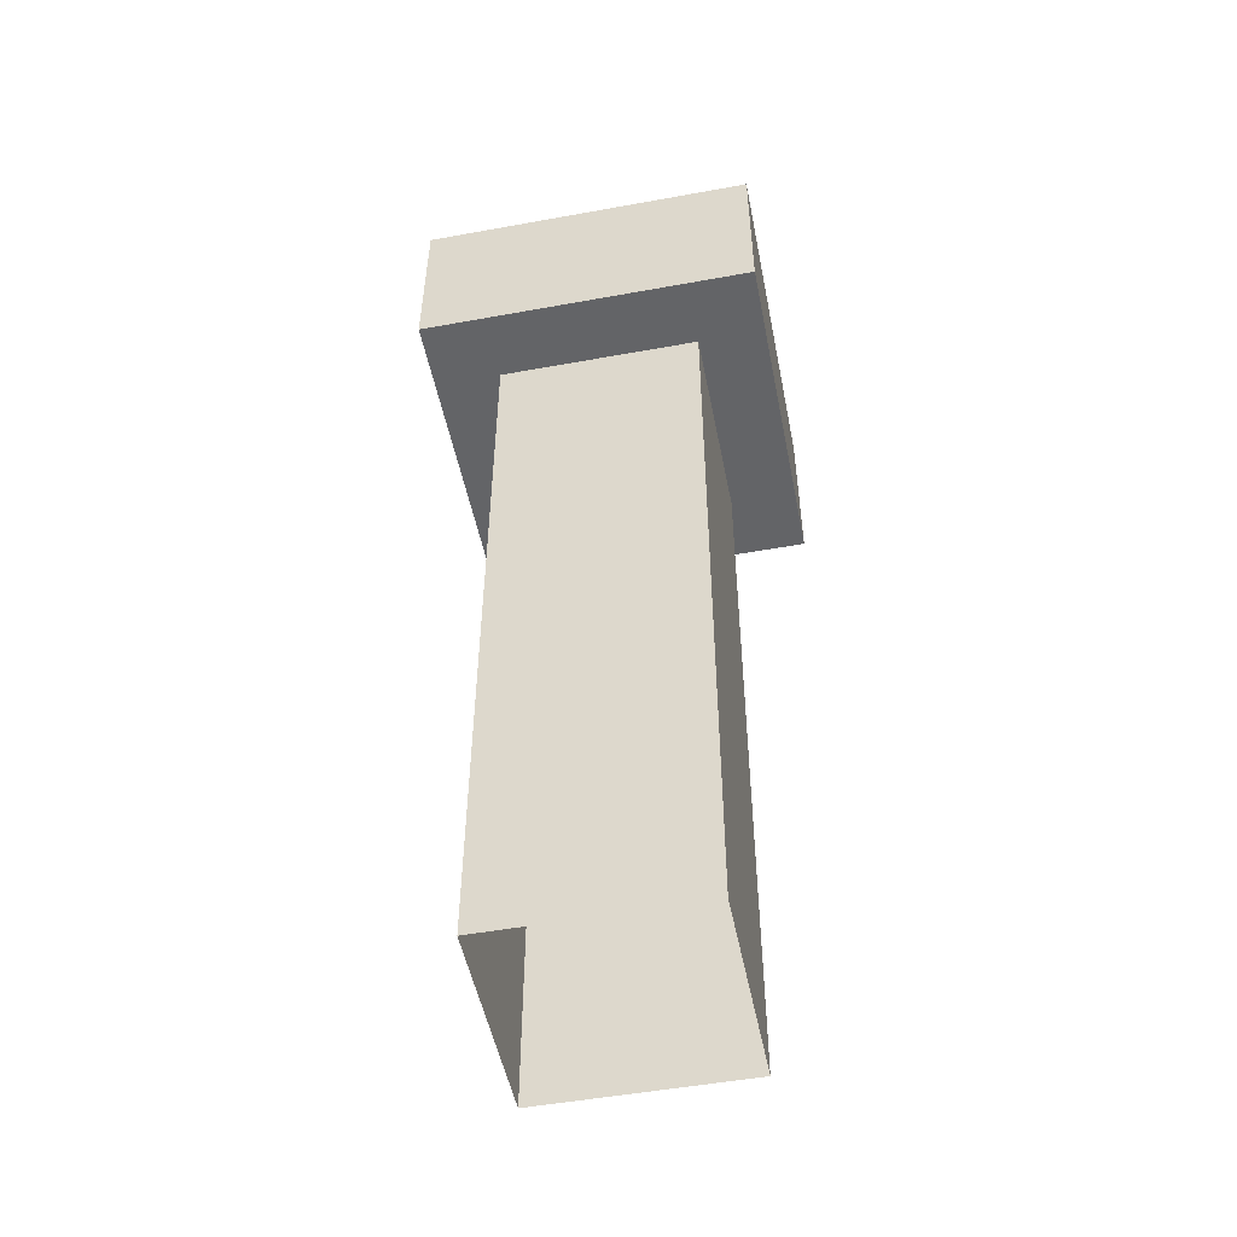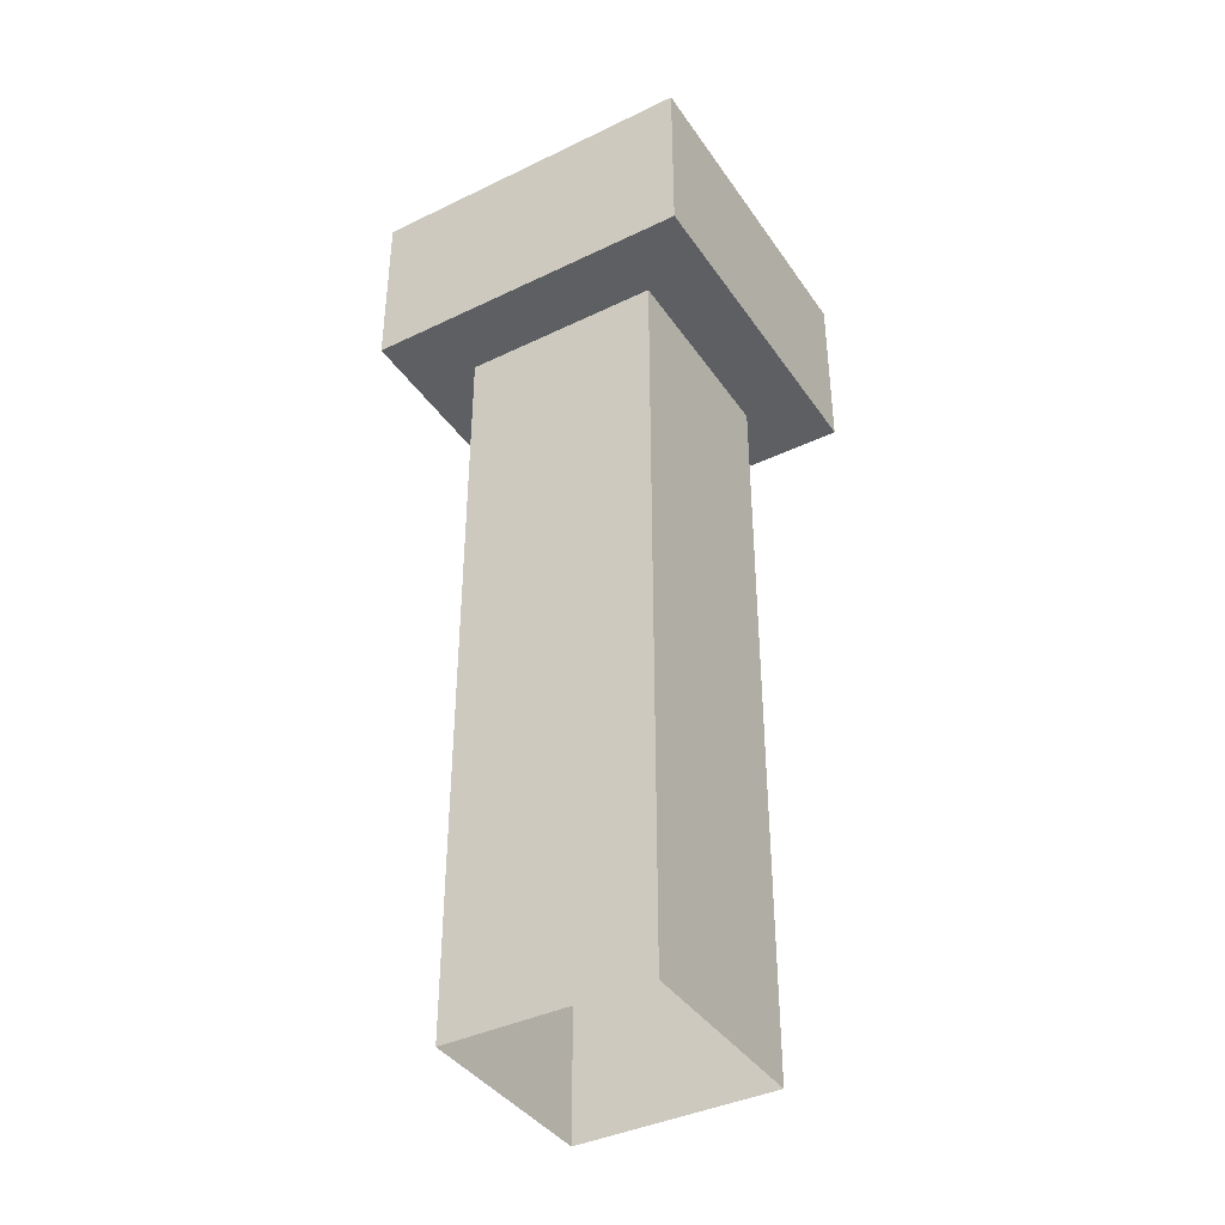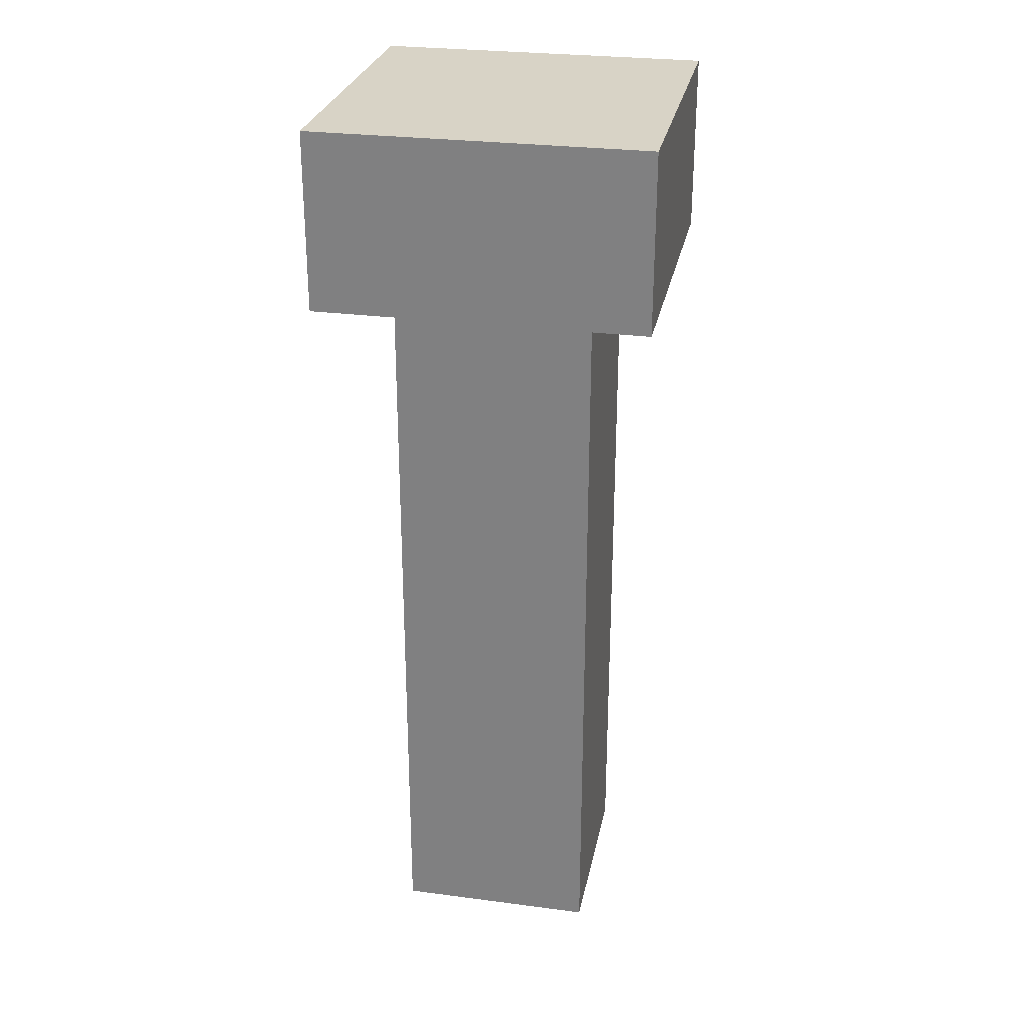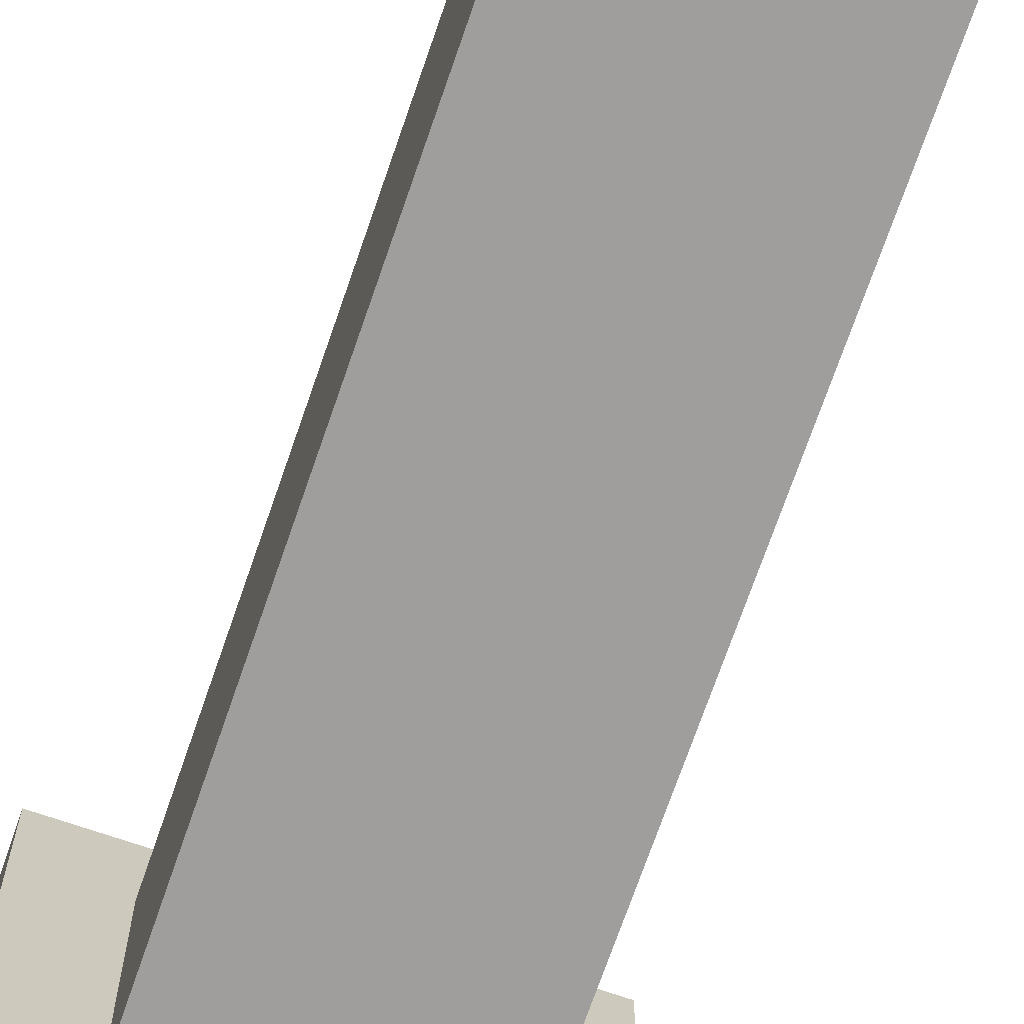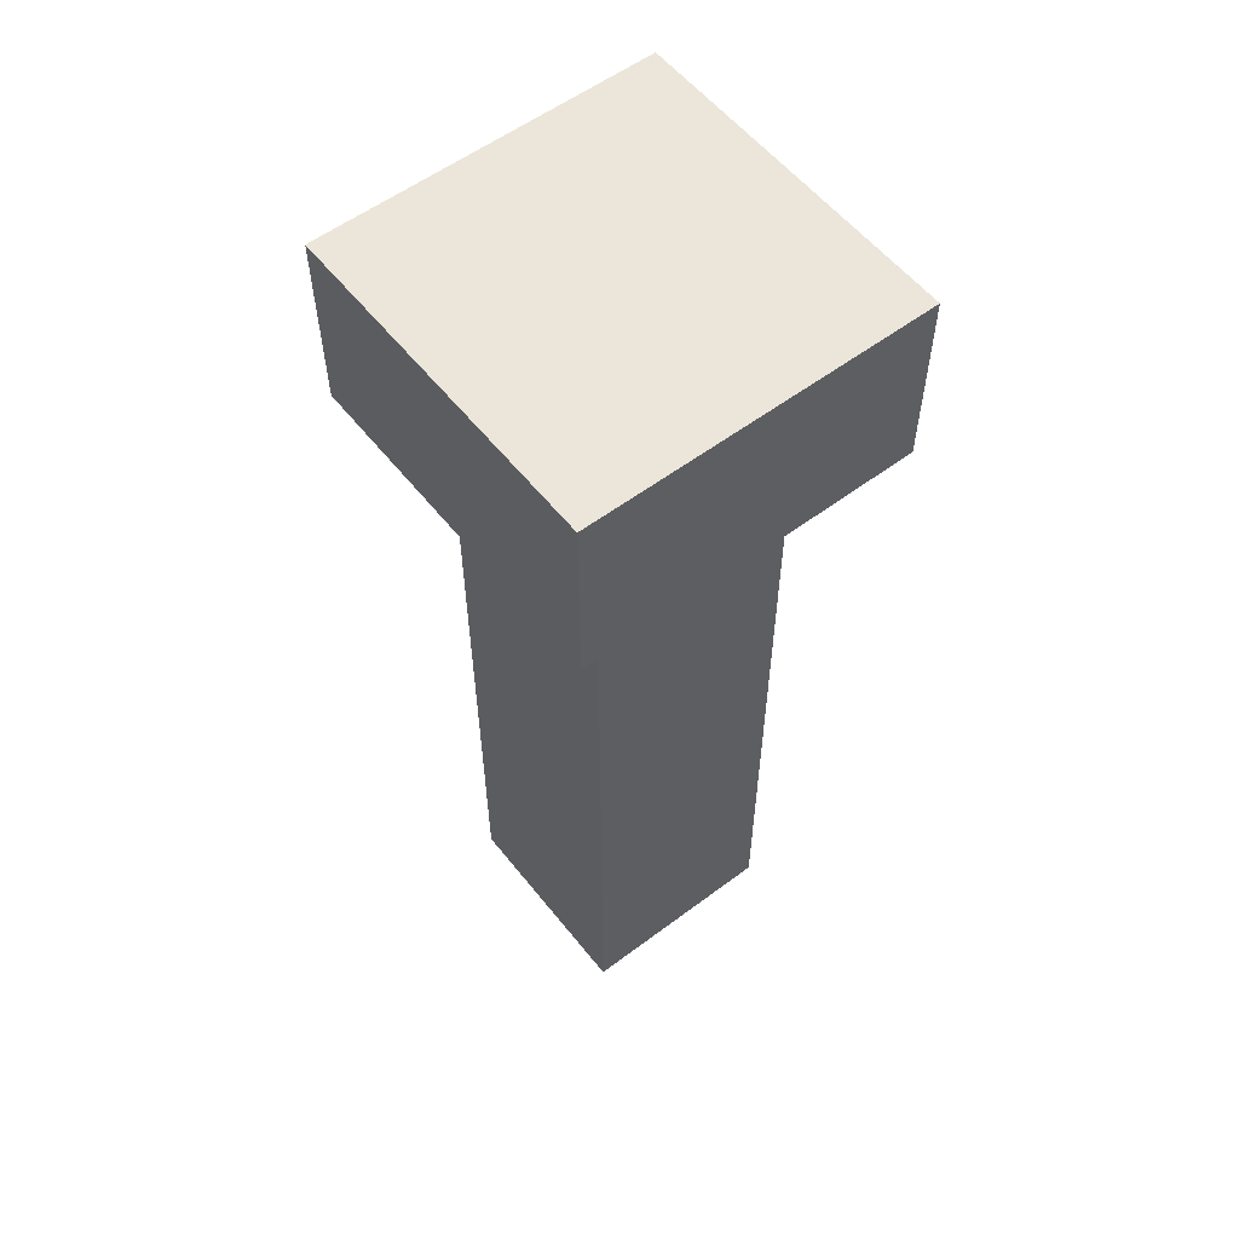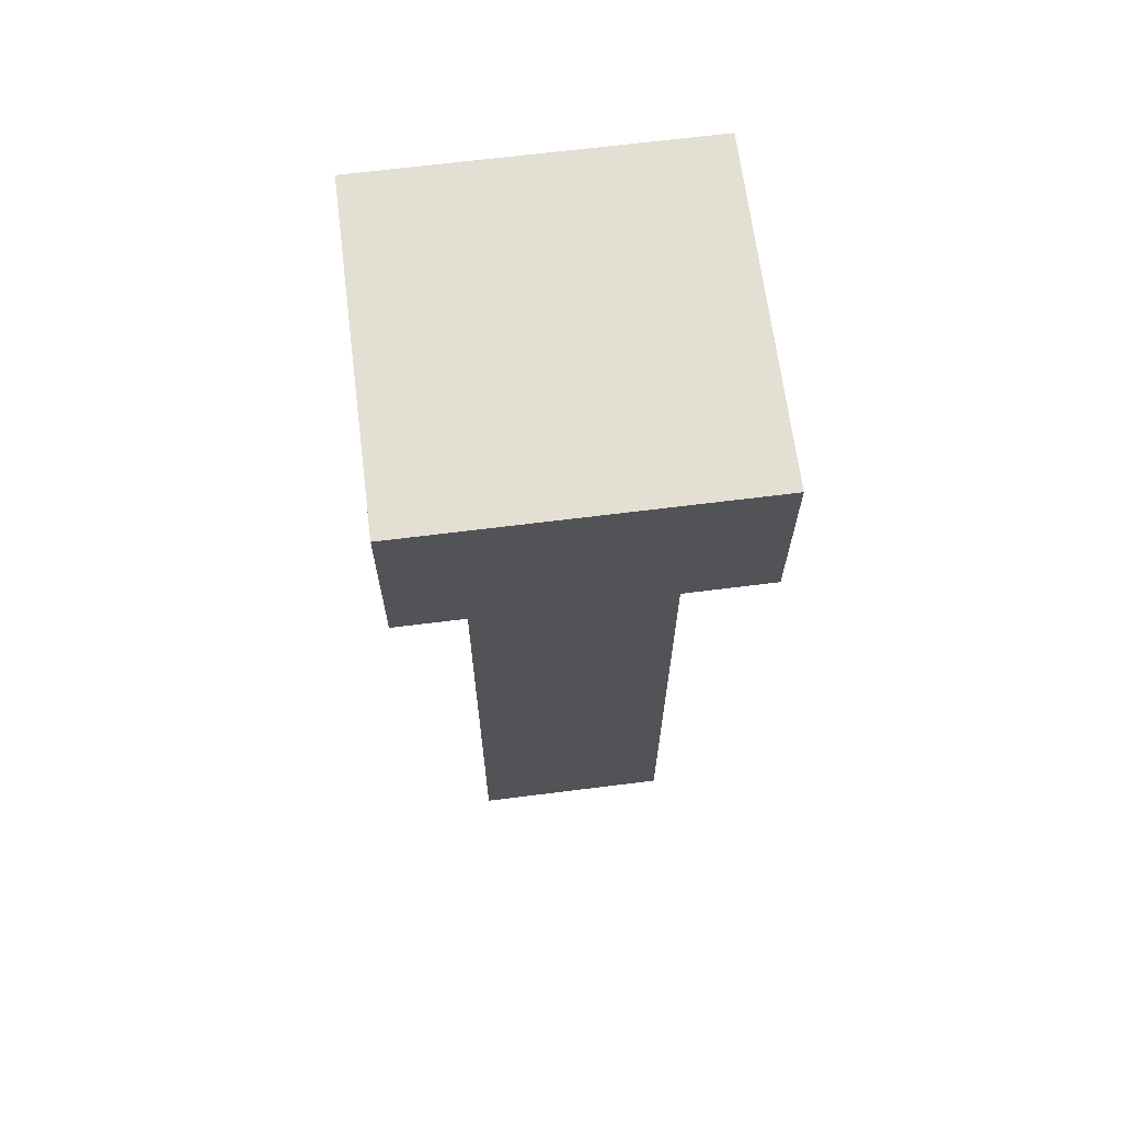
<metadata>
{"format":"obj","ext":"obj","renderer":"f3d","projection":"perspective","resolution":1024,"background":"white","views":[{"elev":-51.2,"azim":-168.8,"up":"+Z"},{"elev":-39.7,"azim":-59.1,"up":"+Z"},{"elev":27.8,"azim":11.3,"up":"+Z"},{"elev":-70.9,"azim":161.0,"up":"+Y"},{"elev":56.9,"azim":-128.0,"up":"+Z"},{"elev":66.6,"azim":-97.2,"up":"+Z"}]}
</metadata>
<code>
g background_2_space_3_piston03
v 0.8208 0.8208 -3.83
v 0.8208 -0.8208 -3.83
v 0.8208 -0.8208 2.371
v 0.8208 0.8208 2.371
v -0.8208 -0.8208 2.371
v 0.8208 -0.8208 2.371
v 0.8208 -0.8208 -3.83
v -0.8208 -0.8208 -3.83
v -0.8208 -0.8208 -3.83
v -0.8208 0.8208 -3.83
v -0.8208 0.8208 2.371
v -0.8208 -0.8208 2.371
v 0.8208 0.8208 2.371
v -0.8208 0.8208 2.371
v -0.8208 0.8208 -3.83
v 0.8208 0.8208 -3.83
v 1.368 -1.368 2.371
v 1.368 1.368 2.371
v -1.368 1.368 2.371
v -1.368 -1.368 2.371
v -1.368 -1.368 2.371
v -1.368 -1.368 3.83
v 1.368 -1.368 3.83
v 1.368 -1.368 2.371
v -1.368 1.368 2.371
v -1.368 1.368 3.83
v -1.368 -1.368 3.83
v -1.368 -1.368 2.371
v 1.368 1.368 2.371
v 1.368 1.368 3.83
v -1.368 1.368 3.83
v -1.368 1.368 2.371
v 1.368 1.368 3.83
v 1.368 -1.368 3.83
v -1.368 -1.368 3.83
v -1.368 1.368 3.83
v 1.368 1.368 2.371
v 1.368 -1.368 2.371
v 1.368 -1.368 3.83
v 1.368 1.368 3.83
g background_2_space_3_piston03_0
f -38 -39 -40
f -37 -38 -40
f -34 -35 -36
f -33 -34 -36
f -30 -31 -32
f -29 -30 -32
f -26 -27 -28
f -25 -26 -28
f -22 -23 -24
f -21 -22 -24
f -18 -19 -20
f -17 -18 -20
f -14 -15 -16
f -13 -14 -16
f -10 -11 -12
f -9 -10 -12
f -6 -7 -8
f -5 -6 -8
f -2 -3 -4
f -1 -2 -4

</code>
